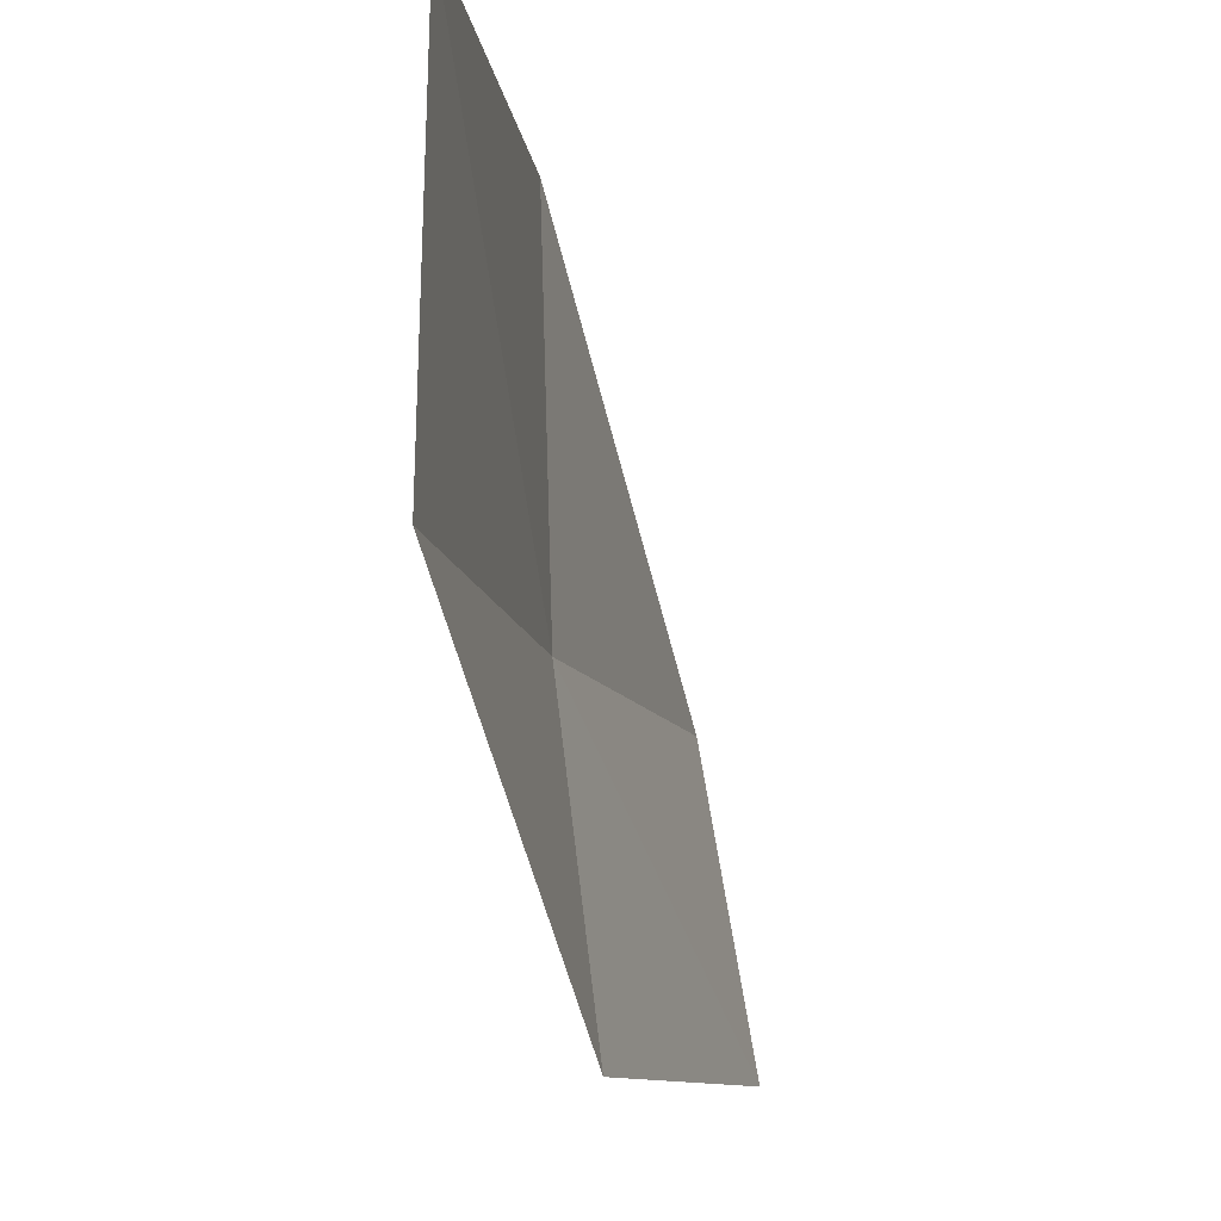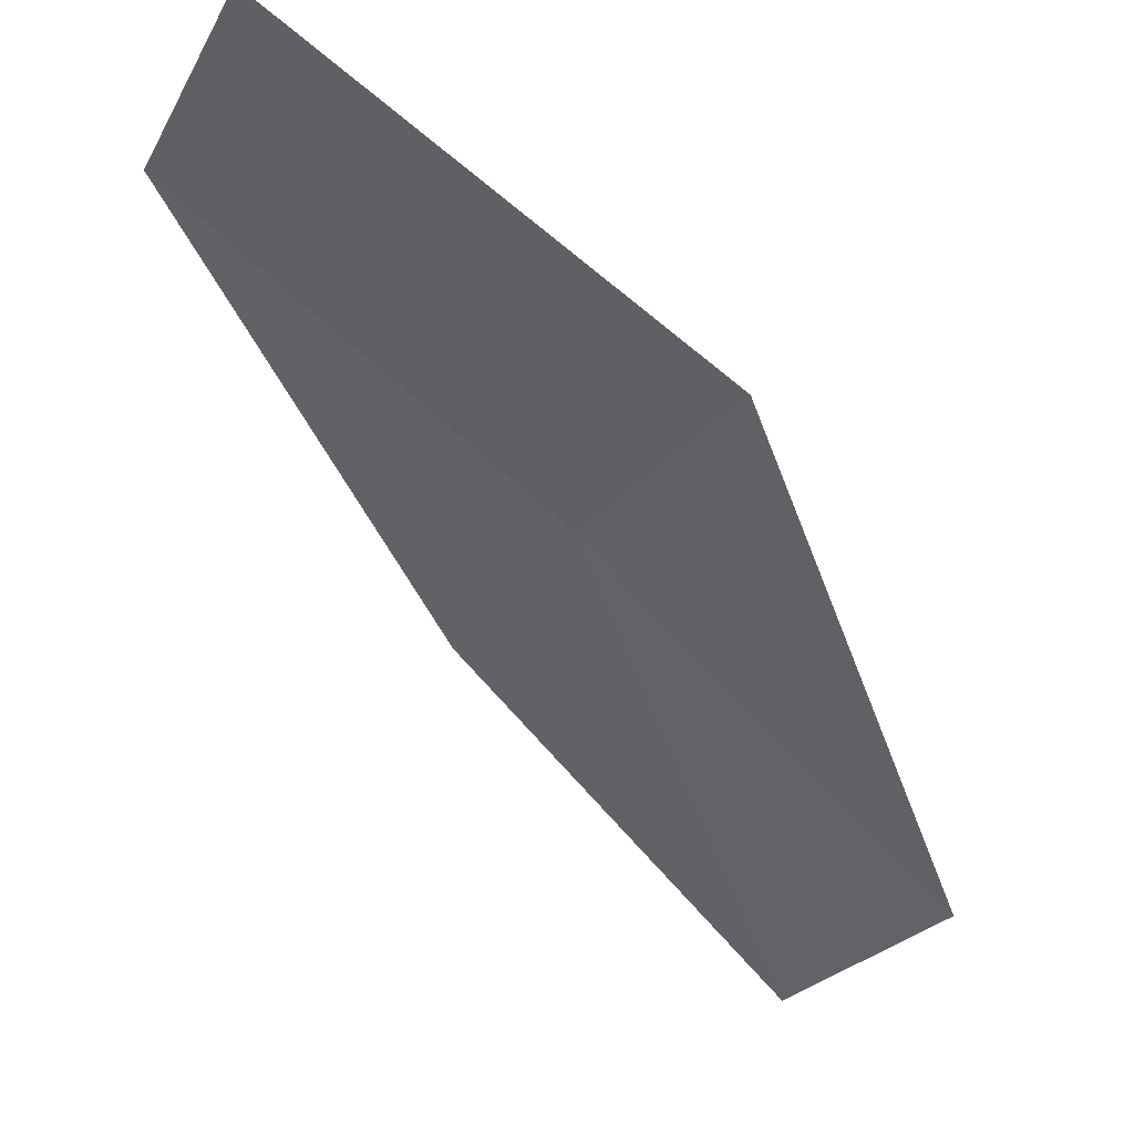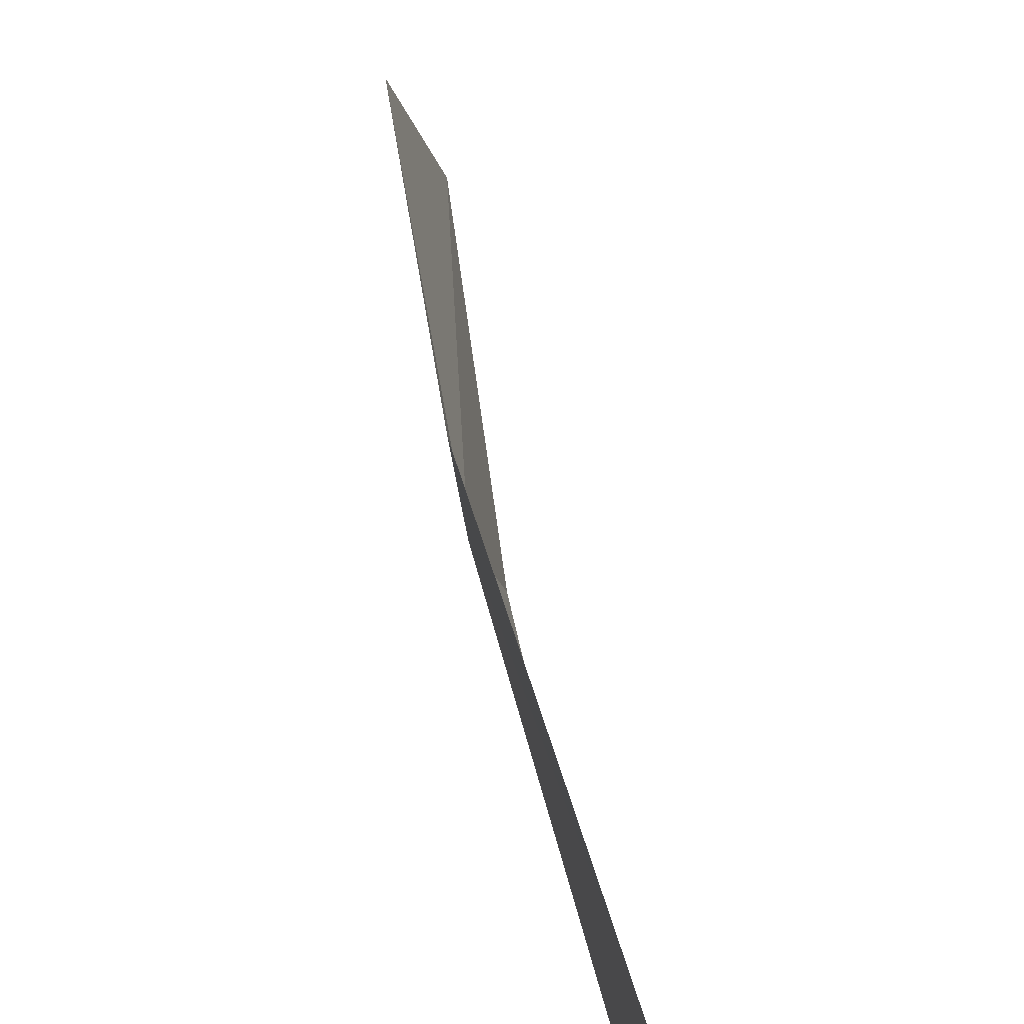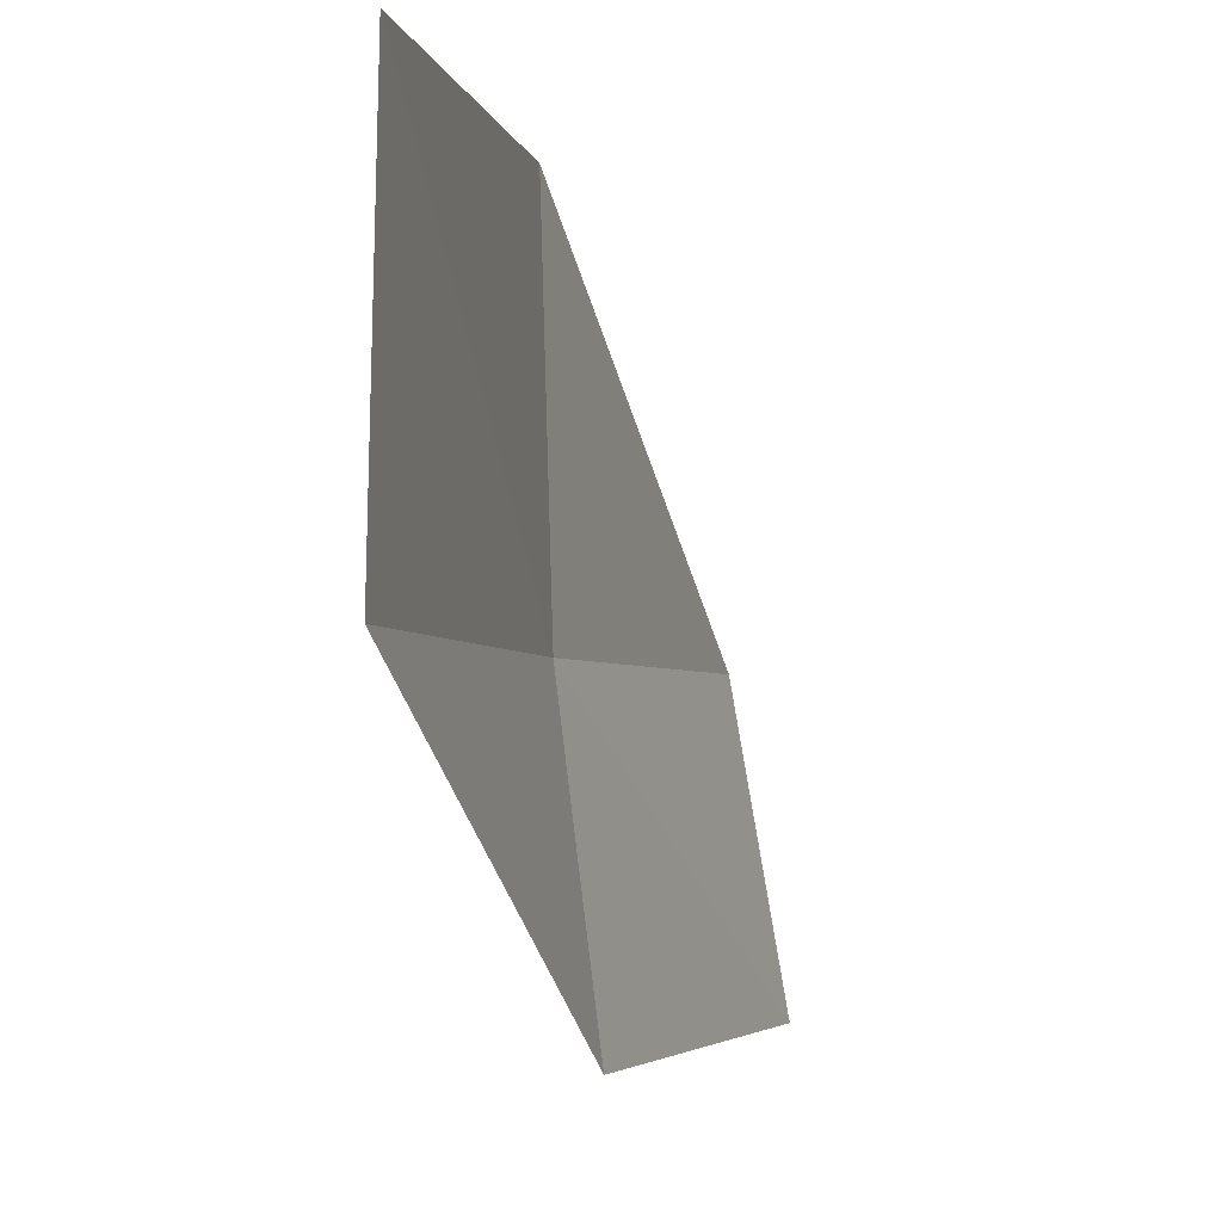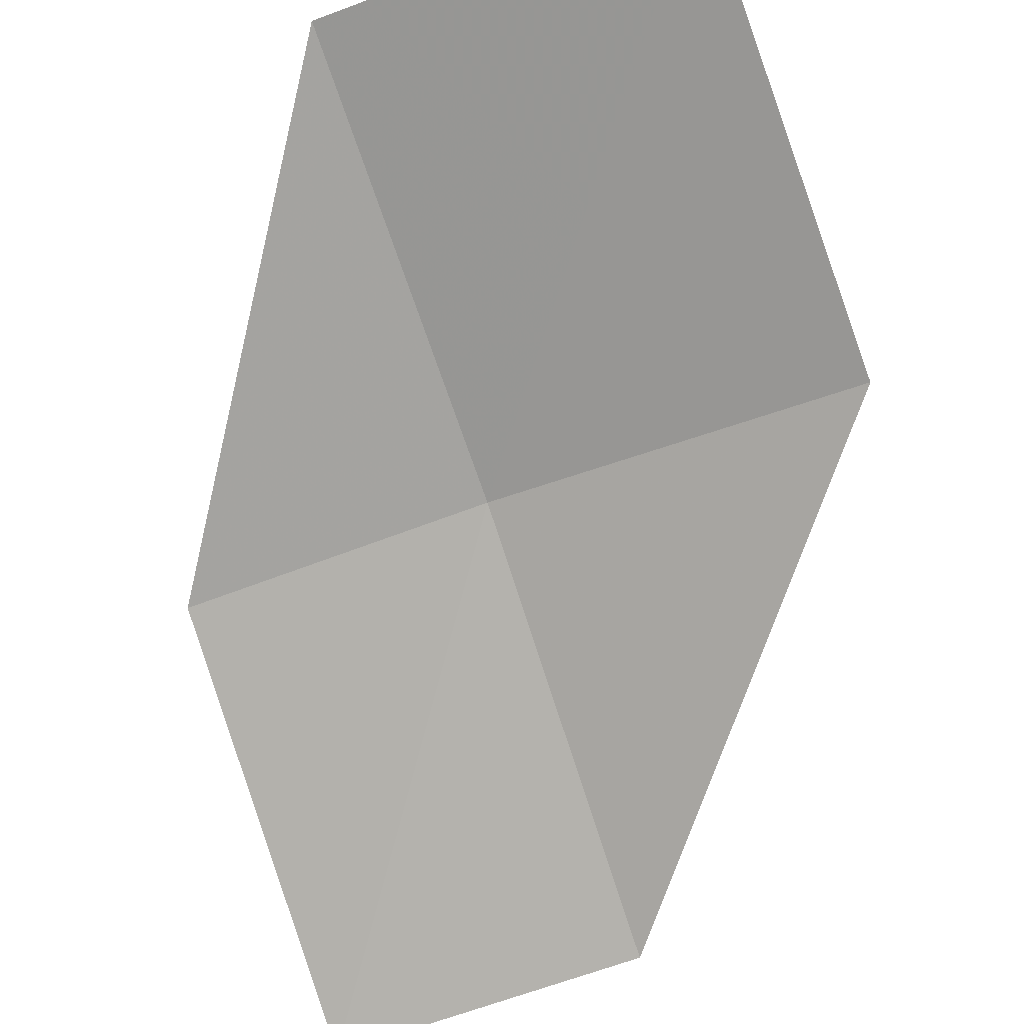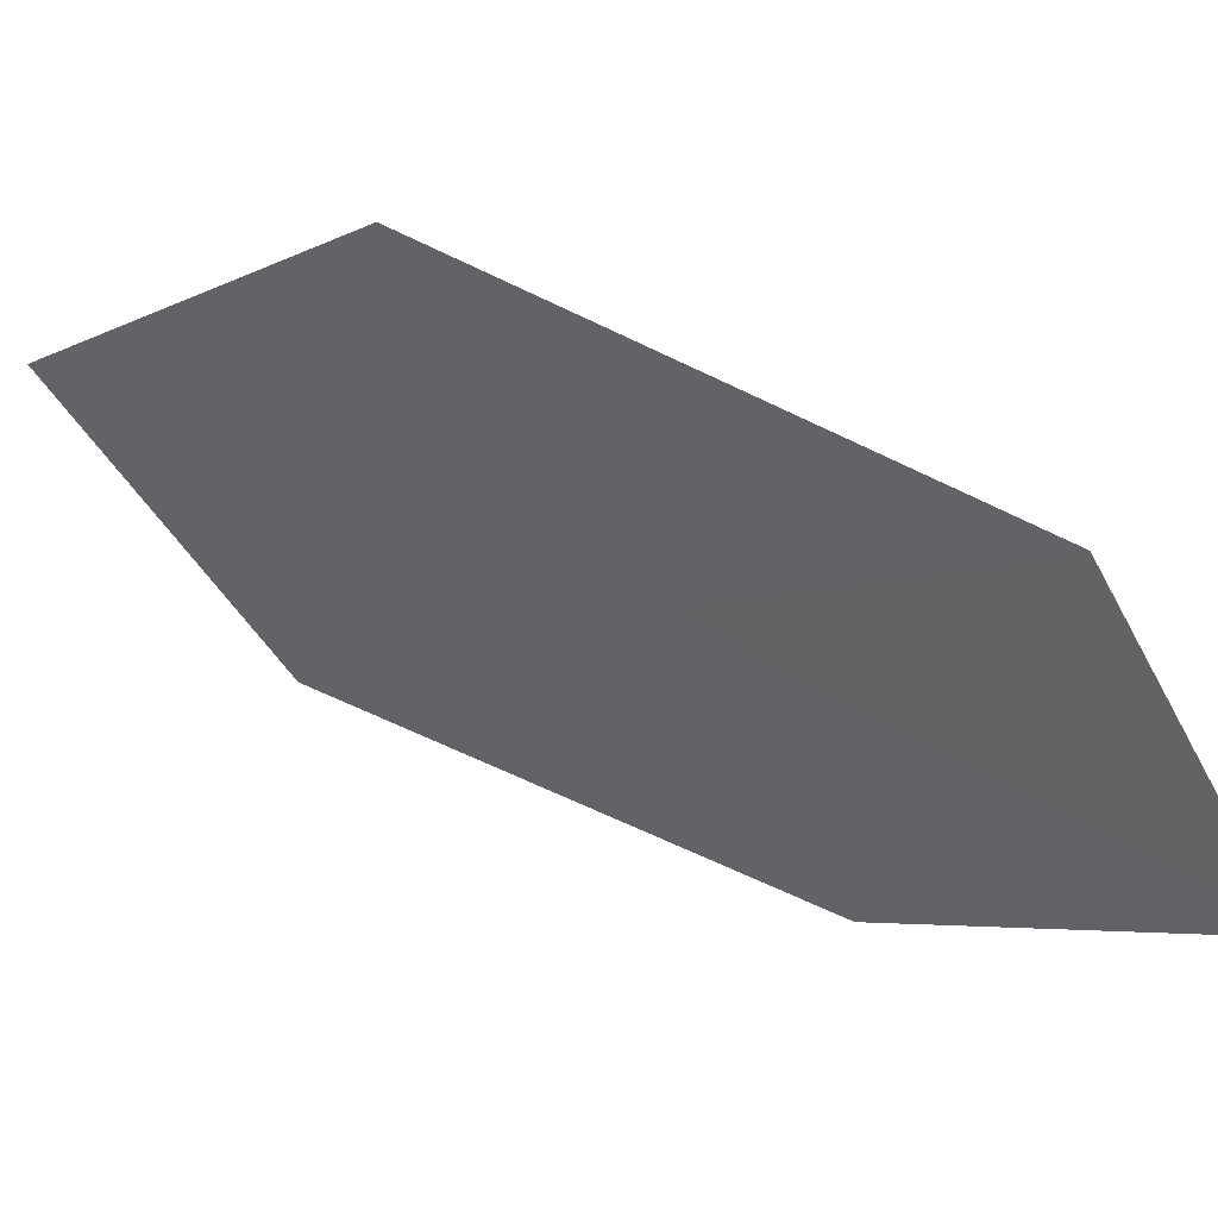
<metadata>
{"format":"obj","ext":"obj","renderer":"f3d","projection":"perspective","resolution":1024,"background":"white","views":[{"elev":-9.9,"azim":-116.9,"up":"+Z"},{"elev":-14.2,"azim":-18.5,"up":"+Y"},{"elev":76.5,"azim":-142.3,"up":"+Z"},{"elev":-2.6,"azim":-113.2,"up":"+Z"},{"elev":-39.0,"azim":-64.5,"up":"+Y"},{"elev":-64.1,"azim":34.5,"up":"+Y"}]}
</metadata>
<code>
v 7.481 14.55 2.94
v 8.705 13.45 2.933
v 8.6 13.28 1.818
v 7.419 14.43 1.816
v 7.499 14.59 4.291
v 6.12 15.55 2.964
v 6.11 15.52 4.316
f 1 3 2
f 1 4 3
f 1 2 5
f 1 6 4
f 1 5 7
f 1 7 6

</code>
